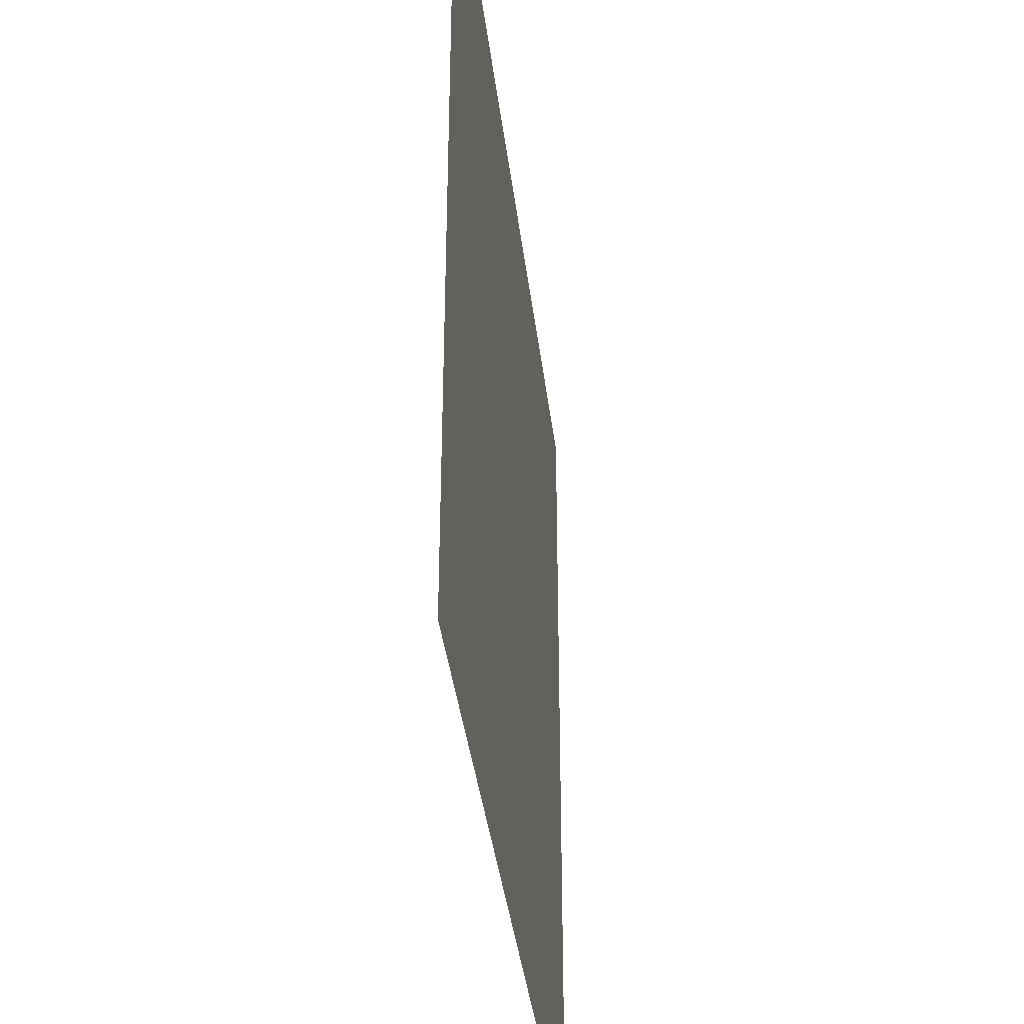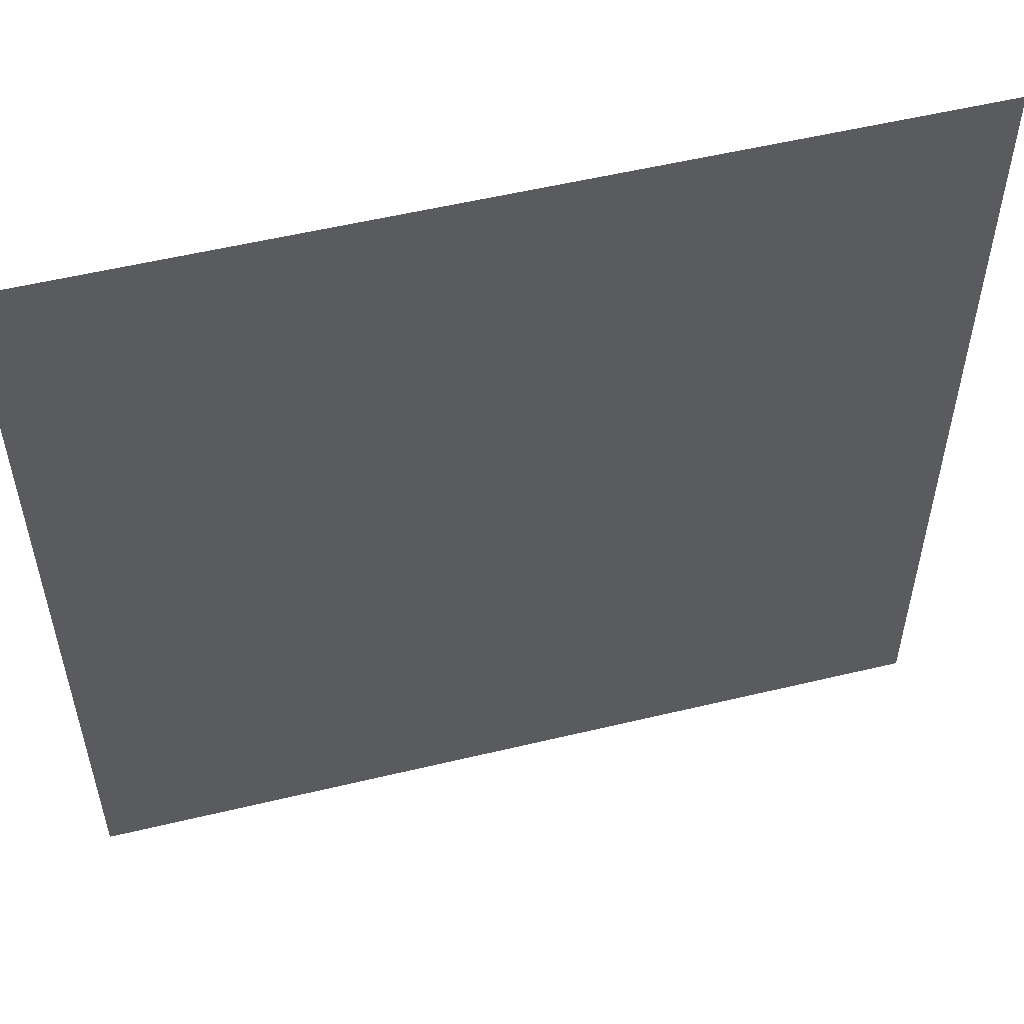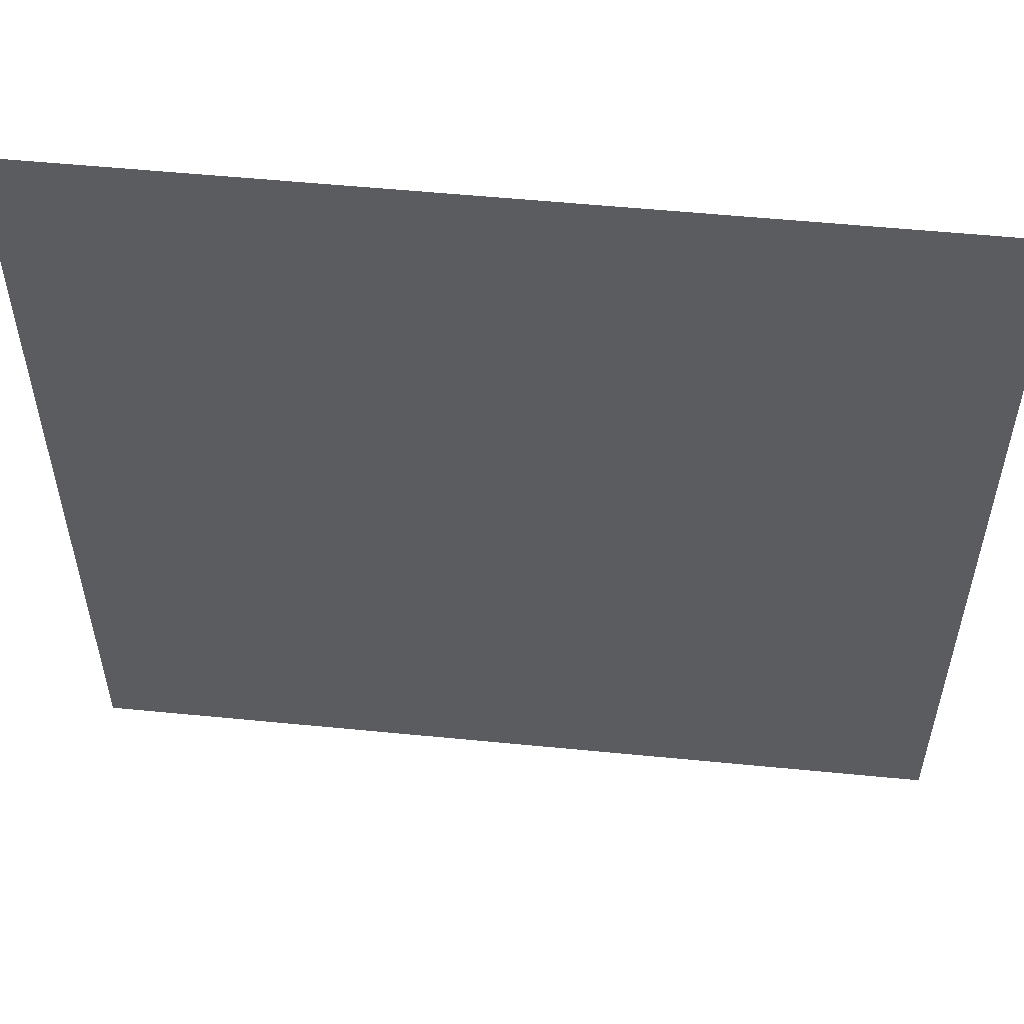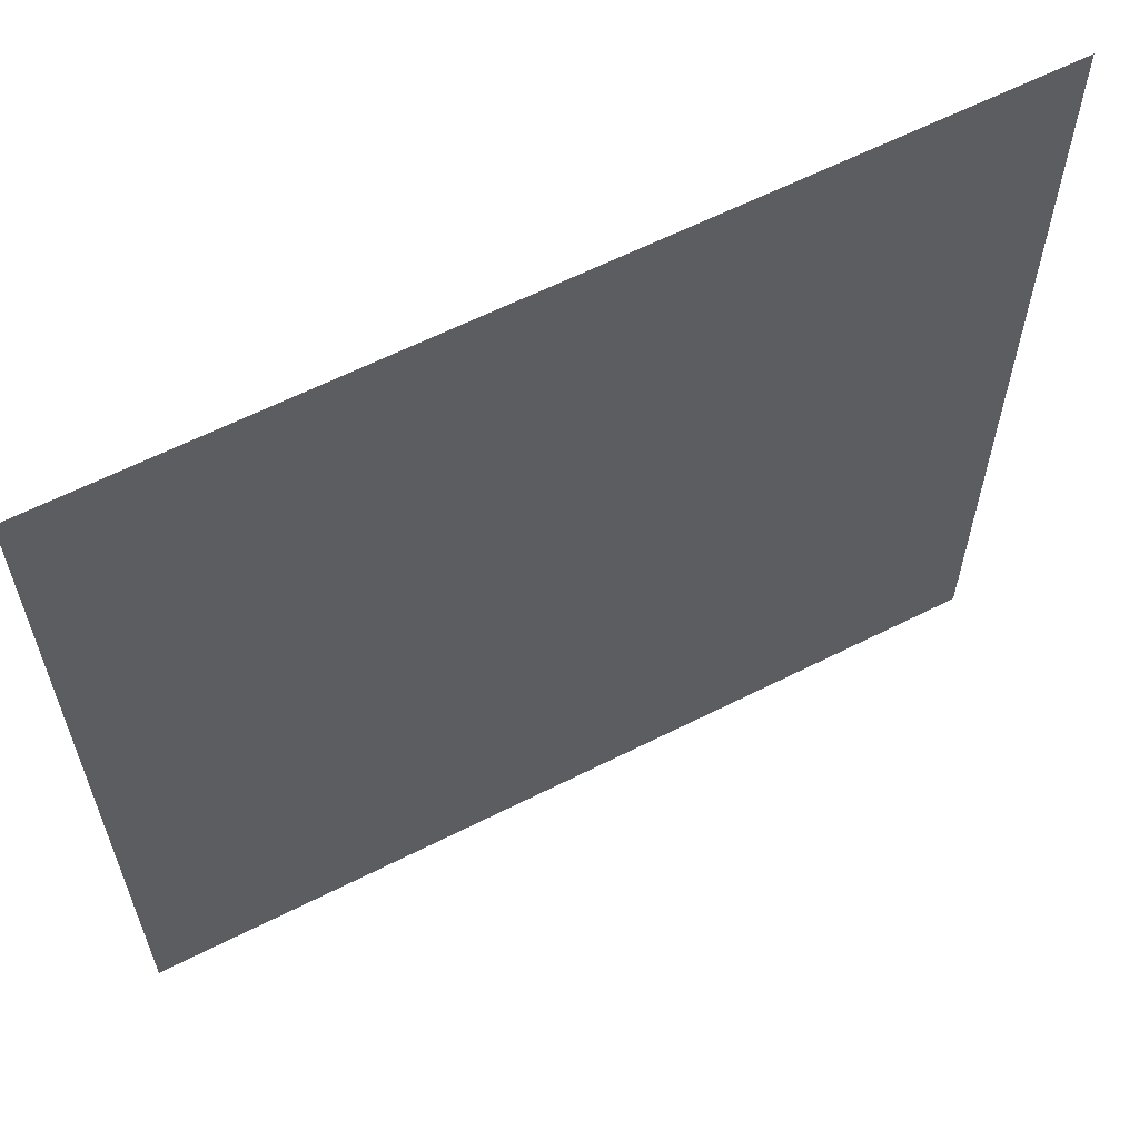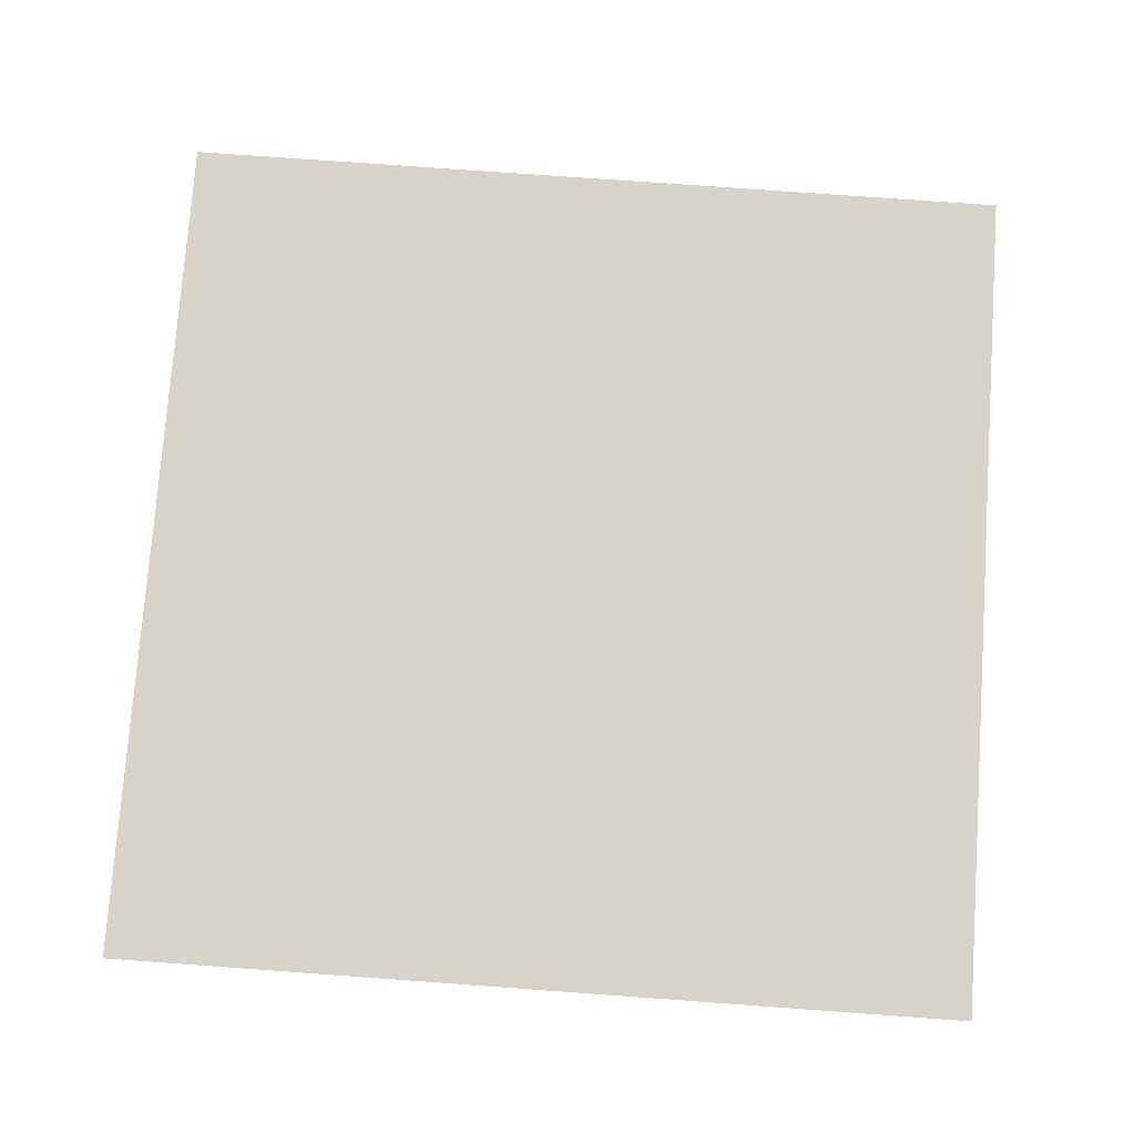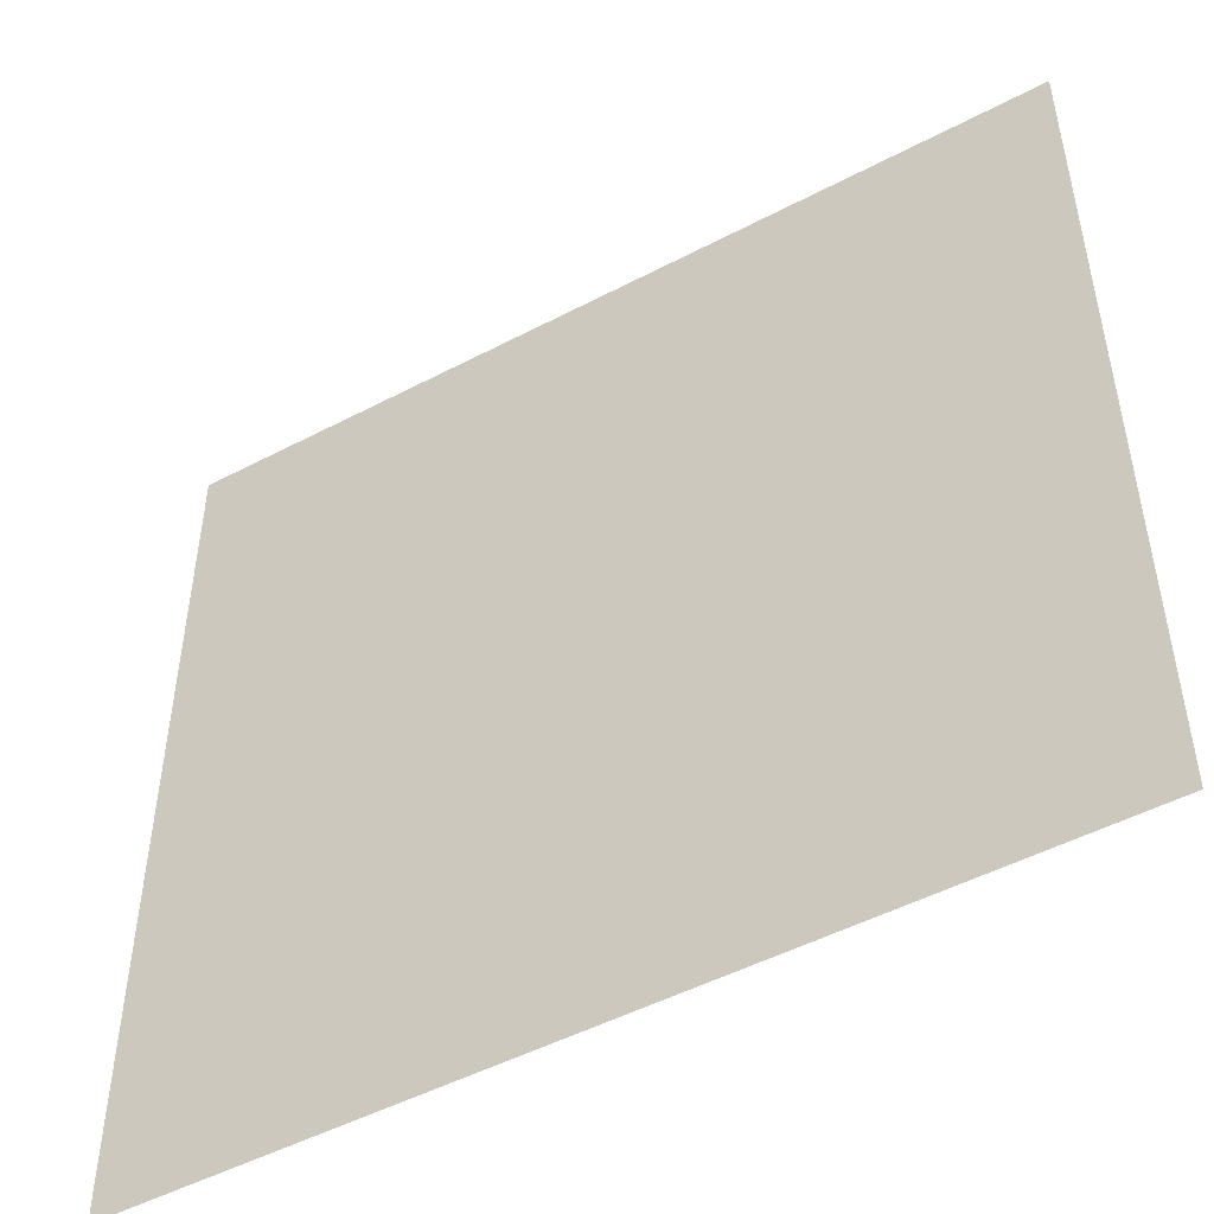
<metadata>
{"format":"obj","ext":"obj","renderer":"f3d","projection":"perspective","resolution":1024,"background":"white","views":[{"elev":-38.2,"azim":96.8,"up":"+Z"},{"elev":54.4,"azim":165.7,"up":"+Z"},{"elev":55.1,"azim":5.9,"up":"+Z"},{"elev":61.9,"azim":152.8,"up":"+Z"},{"elev":76.6,"azim":-85.9,"up":"+Y"},{"elev":-49.7,"azim":30.1,"up":"+Z"}]}
</metadata>
<code>
v 2.691e+04 2.51e+04 -1.418e+04
v 2.691e+04 2.51e+04 -1.52e+04
v 2.794e+04 2.51e+04 -1.52e+04
v 2.794e+04 2.51e+04 -1.418e+04
v 2.691e+04 2.51e+04 -1.418e+04
v 2.794e+04 2.51e+04 -1.52e+04
f 1 2 3
f 4 5 6

</code>
